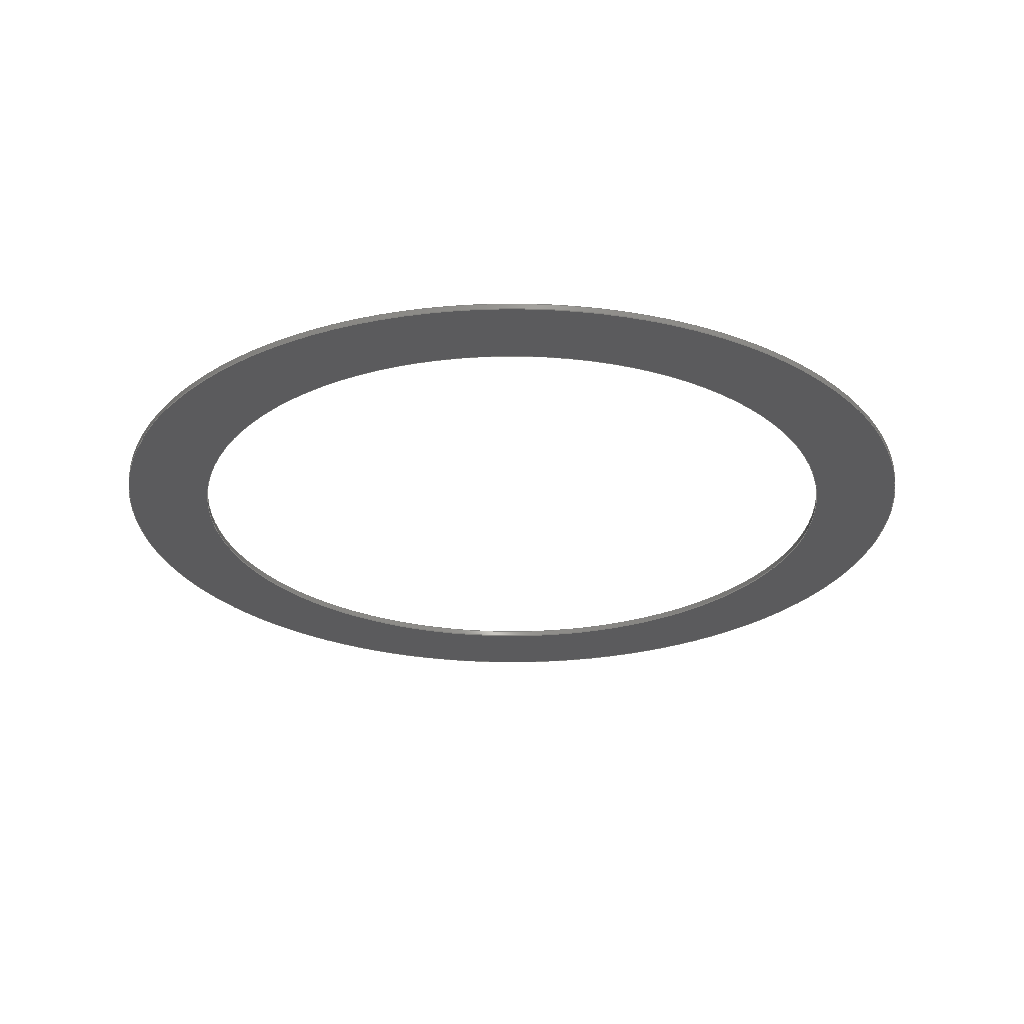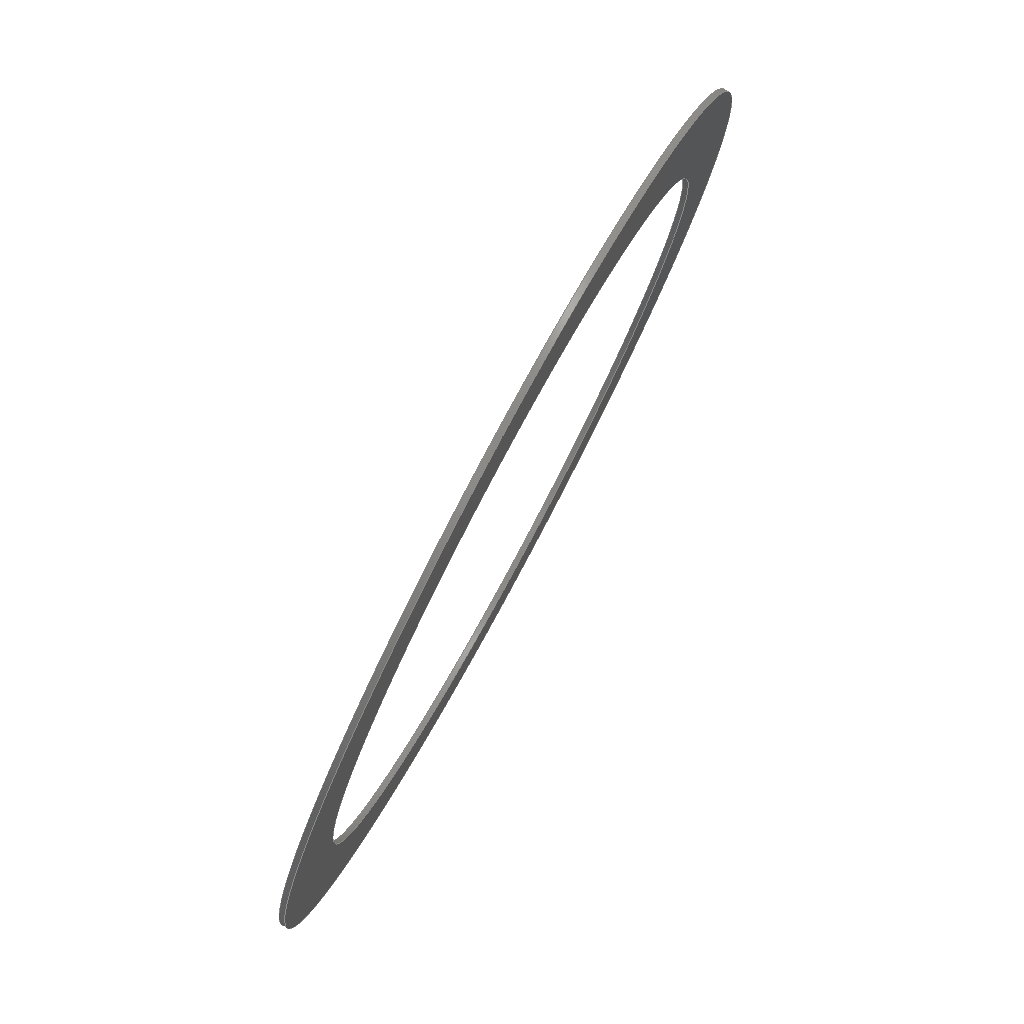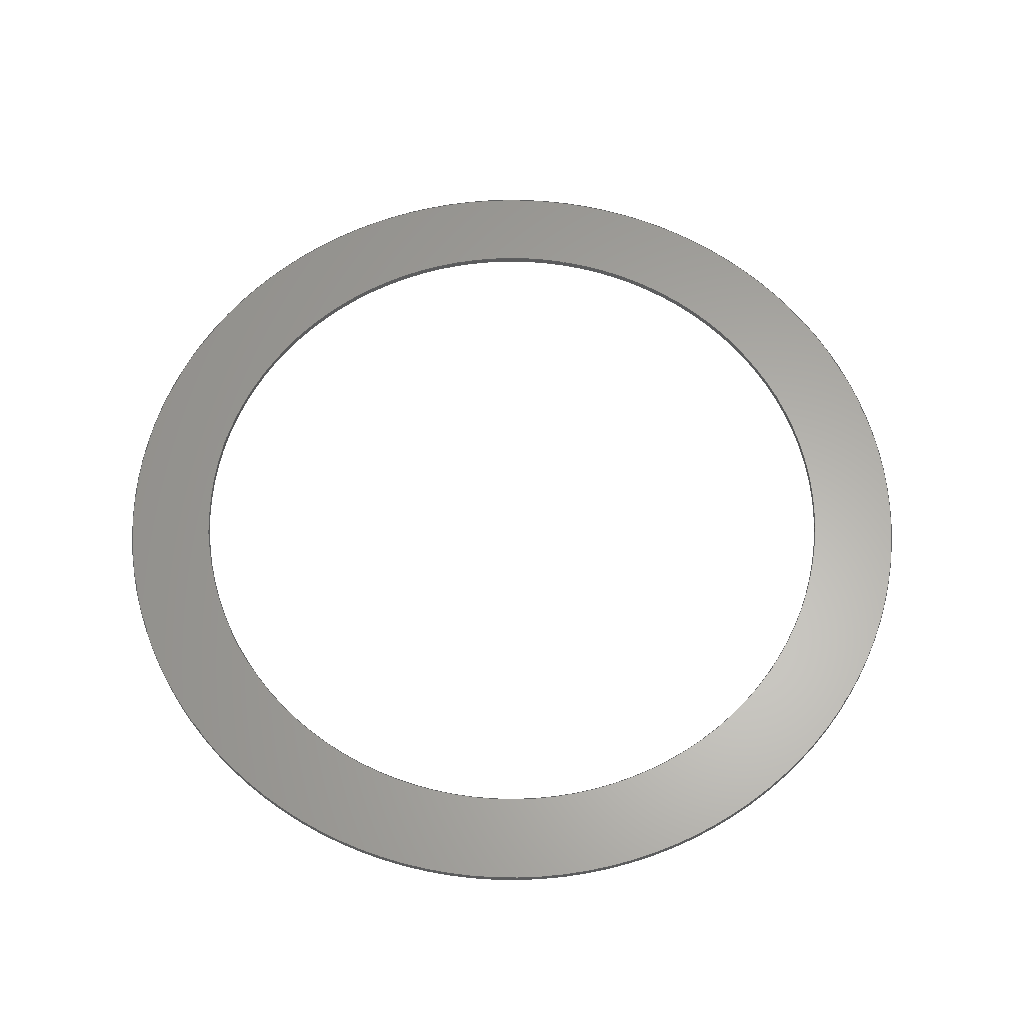
<metadata>
{"format":"step","ext":"step","renderer":"f3d","projection":"perspective","resolution":1024,"background":"white","views":[{"elev":-27.1,"azim":30.2,"up":"+Y"},{"elev":79.8,"azim":118.2,"up":"+Z"},{"elev":62.9,"azim":-32.9,"up":"+Y"}]}
</metadata>
<code>
ISO-10303-21;
DATA;
#1 = PLANE ( 'NONE',  #87 ) ;
#2 = CIRCLE ( 'NONE', #85, 100 ) ;
#3 = APPROVAL_ROLE ( '' ) ;
#4 = CC_DESIGN_PERSON_AND_ORGANIZATION_ASSIGNMENT ( #68, #84, ( #33 ) ) ;
#5 = CIRCLE ( 'NONE', #174, 100 ) ;
#6 = APPROVAL ( #101, 'UNSPECIFIED' ) ;
#7 = VERTEX_POINT ( 'NONE', #199 ) ;
#8 = ORIENTED_EDGE ( 'NONE', *, *, #189, .T. ) ;
#9 = APPLICATION_PROTOCOL_DEFINITION ( 'international standard', 'config_control_design', 1994, #19 ) ;
#10 = FACE_BOUND ( 'NONE', #144, .T. ) ;
#11 = COORDINATED_UNIVERSAL_TIME_OFFSET ( 5, 0, .BEHIND. ) ;
#12 = DIRECTION ( 'NONE',  ( 0, 0, 1 ) ) ;
#13 = ORIENTED_EDGE ( 'NONE', *, *, #80, .F. ) ;
#14 = VERTEX_POINT ( 'NONE', #27 ) ;
#15 = LINE ( 'NONE', #138, #249 ) ;
#16 = DIRECTION ( 'NONE',  ( 0, 1, 0 ) ) ;
#17 = CARTESIAN_POINT ( 'NONE',  ( 0, 1.587, 0 ) ) ;
#18 = ADVANCED_FACE ( 'NONE', ( #94, #10 ), #167, .F. ) ;
#19 = APPLICATION_CONTEXT ( 'configuration controlled 3d designs of mechanical parts and assemblies' ) ;
#20 = ADVANCED_FACE ( 'NONE', ( #116 ), #50, .F. ) ;
#21 = CC_DESIGN_PERSON_AND_ORGANIZATION_ASSIGNMENT ( #222, #93, ( #131 ) ) ;
#22 = APPROVAL_ROLE ( '' ) ;
#23 = DIRECTION ( 'NONE',  ( 0, 0, 1 ) ) ;
#24 = VERTEX_POINT ( 'NONE', #98 ) ;
#25 = DIRECTION ( 'NONE',  ( -0, -1, -0 ) ) ;
#26 = EDGE_CURVE ( 'NONE', #88, #24, #2, .T. ) ;
#27 = CARTESIAN_POINT ( 'NONE',  ( 1.531e-14, 1.587, 125 ) ) ;
#28 = CIRCLE ( 'NONE', #102, 125 ) ;
#29 = EDGE_LOOP ( 'NONE', ( #64, #43 ) ) ;
#30 = COORDINATED_UNIVERSAL_TIME_OFFSET ( 5, 0, .BEHIND. ) ;
#31 = DIRECTION ( 'NONE',  ( 0, 0, -1 ) ) ;
#32 = CARTESIAN_POINT ( 'NONE',  ( 0, 0, 0 ) ) ;
#33 = PRODUCT ( 'Bell Jar Gasket', 'Bell Jar Gasket', '', ( #113 ) ) ;
#34 = AXIS2_PLACEMENT_3D ( 'NONE', #83, #162, #196 ) ;
#35 = DIRECTION ( 'NONE',  ( 0, 0, -1 ) ) ;
#36 = DIRECTION ( 'NONE',  ( 0, 0, 1 ) ) ;
#37 = EDGE_CURVE ( 'NONE', #216, #14, #212, .T. ) ;
#38 = SHAPE_DEFINITION_REPRESENTATION ( #204, #60 ) ;
#39 = PERSON_AND_ORGANIZATION ( #191, #48 ) ;
#40 = UNCERTAINTY_MEASURE_WITH_UNIT (LENGTH_MEASURE( 1e-05 ), #117, 'distance_accuracy_value', 'NONE');
#41 = APPROVAL_PERSON_ORGANIZATION ( #155, #124, #55 ) ;
#42 = VECTOR ( 'NONE', #25, 1000 ) ;
#43 = ORIENTED_EDGE ( 'NONE', *, *, #132, .T. ) ;
#44 = VERTEX_POINT ( 'NONE', #151 ) ;
#45 = ORIENTED_EDGE ( 'NONE', *, *, #189, .F. ) ;
#46 = DIRECTION ( 'NONE',  ( 0, 1, 0 ) ) ;
#47 = AXIS2_PLACEMENT_3D ( 'NONE', #168, #205, #31 ) ;
#48 = ORGANIZATION ( 'UNSPECIFIED', 'UNSPECIFIED', '' ) ;
#49 = AXIS2_PLACEMENT_3D ( 'NONE', #59, #135, #206 ) ;
#50 = CYLINDRICAL_SURFACE ( 'NONE', #47, 100 ) ;
#51 = DATE_AND_TIME ( #91, #66 ) ;
#52 = CC_DESIGN_DATE_AND_TIME_ASSIGNMENT ( #142, #213, ( #131 ) ) ;
#53 = DIRECTION ( 'NONE',  ( -0, -1, -0 ) ) ;
#54 = CARTESIAN_POINT ( 'NONE',  ( 0, 1.587, 0 ) ) ;
#55 = APPROVAL_ROLE ( '' ) ;
#56 = FACE_OUTER_BOUND ( 'NONE', #92, .T. ) ;
#57 = PERSON_AND_ORGANIZATION_ROLE ( 'creator' ) ;
#58 = LOCAL_TIME ( 13, 56, 32, #242 ) ;
#59 = CARTESIAN_POINT ( 'NONE',  ( 0, 1.587, 0 ) ) ;
#60 = ADVANCED_BREP_SHAPE_REPRESENTATION ( 'Bell Jar Gasket', ( #70, #34 ), #139 ) ;
#61 = EDGE_CURVE ( 'NONE', #112, #24, #118, .T. ) ;
#62 = CIRCLE ( 'NONE', #200, 100 ) ;
#63 = EDGE_CURVE ( 'NONE', #7, #177, #73, .T. ) ;
#64 = ORIENTED_EDGE ( 'NONE', *, *, #37, .T. ) ;
#65 = COORDINATED_UNIVERSAL_TIME_OFFSET ( 5, 0, .BEHIND. ) ;
#66 = LOCAL_TIME ( 13, 56, 32, #30 ) ;
#67 = EDGE_LOOP ( 'NONE', ( #86, #150, #71, #236 ) ) ;
#68 = PERSON_AND_ORGANIZATION ( #191, #48 ) ;
#69 = DIRECTION ( 'NONE',  ( -0, -1, -0 ) ) ;
#70 = MANIFOLD_SOLID_BREP ( 'Boss-Extrude1', #215 ) ;
#71 = ORIENTED_EDGE ( 'NONE', *, *, #233, .T. ) ;
#72 = PERSON_AND_ORGANIZATION ( #191, #48 ) ;
#73 = CIRCLE ( 'NONE', #104, 125 ) ;
#74 = DIRECTION ( 'NONE',  ( -0, -1, -0 ) ) ;
#75 = EDGE_CURVE ( 'NONE', #44, #88, #15, .T. ) ;
#76 = DIRECTION ( 'NONE',  ( 0, 1, 0 ) ) ;
#77 = CARTESIAN_POINT ( 'NONE',  ( 0, 0, 0 ) ) ;
#78 = DIRECTION ( 'NONE',  ( 0, 0, 1 ) ) ;
#79 = CC_DESIGN_APPROVAL ( #6, ( #131 ) ) ;
#80 = EDGE_CURVE ( 'NONE', #112, #44, #229, .T. ) ;
#81 = DIRECTION ( 'NONE',  ( 0, 1, 0 ) ) ;
#82 = PERSON_AND_ORGANIZATION ( #191, #48 ) ;
#83 = CARTESIAN_POINT ( 'NONE',  ( 0, 0, 0 ) ) ;
#84 = PERSON_AND_ORGANIZATION_ROLE ( 'design_owner' ) ;
#85 = AXIS2_PLACEMENT_3D ( 'NONE', #32, #16, #173 ) ;
#86 = ORIENTED_EDGE ( 'NONE', *, *, #194, .F. ) ;
#87 = AXIS2_PLACEMENT_3D ( 'NONE', #244, #230, #187 ) ;
#88 = VERTEX_POINT ( 'NONE', #247 ) ;
#89 = PERSON_AND_ORGANIZATION ( #191, #48 ) ;
#90 = ORIENTED_EDGE ( 'NONE', *, *, #233, .F. ) ;
#91 = CALENDAR_DATE ( 2021, 25, 10 ) ;
#92 = EDGE_LOOP ( 'NONE', ( #239, #202, #106, #90 ) ) ;
#93 = PERSON_AND_ORGANIZATION_ROLE ( 'classification_officer' ) ;
#94 = FACE_OUTER_BOUND ( 'NONE', #179, .T. ) ;
#95 = AXIS2_PLACEMENT_3D ( 'NONE', #17, #76, #78 ) ;
#96 = DIRECTION ( 'NONE',  ( 0, 1, 0 ) ) ;
#97 = FACE_OUTER_BOUND ( 'NONE', #29, .T. ) ;
#98 = CARTESIAN_POINT ( 'NONE',  ( 1.225e-14, 0, 100 ) ) ;
#99 = DIRECTION ( 'NONE',  ( -0, -1, -0 ) ) ;
#100 = PRODUCT_DEFINITION ( 'UNKNOWN', '', #145, #160 ) ;
#101 = APPROVAL_STATUS ( 'not_yet_approved' ) ;
#102 = AXIS2_PLACEMENT_3D ( 'NONE', #77, #152, #228 ) ;
#103 = CC_DESIGN_PERSON_AND_ORGANIZATION_ASSIGNMENT ( #89, #57, ( #100 ) ) ;
#104 = AXIS2_PLACEMENT_3D ( 'NONE', #185, #81, #36 ) ;
#105 = CC_DESIGN_DATE_AND_TIME_ASSIGNMENT ( #227, #225, ( #100 ) ) ;
#106 = ORIENTED_EDGE ( 'NONE', *, *, #143, .T. ) ;
#107 = CALENDAR_DATE ( 2021, 25, 10 ) ;
#108 = CARTESIAN_POINT ( 'NONE',  ( 1.531e-14, 1.587, 125 ) ) ;
#109 = ORIENTED_EDGE ( 'NONE', *, *, #61, .F. ) ;
#110 = CARTESIAN_POINT ( 'NONE',  ( 0, 0, 0 ) ) ;
#111 = CC_DESIGN_SECURITY_CLASSIFICATION ( #131, ( #145 ) ) ;
#112 = VERTEX_POINT ( 'NONE', #226 ) ;
#113 = MECHANICAL_CONTEXT ( 'NONE', #127, 'mechanical' ) ;
#114 = ORIENTED_EDGE ( 'NONE', *, *, #80, .T. ) ;
#115 = FACE_OUTER_BOUND ( 'NONE', #67, .T. ) ;
#116 = FACE_OUTER_BOUND ( 'NONE', #163, .T. ) ;
#117 =( LENGTH_UNIT ( ) NAMED_UNIT ( * ) SI_UNIT ( .MILLI., .METRE. ) );
#118 = LINE ( 'NONE', #141, #190 ) ;
#119 = CIRCLE ( 'NONE', #95, 125 ) ;
#120 = PERSON_AND_ORGANIZATION ( #191, #48 ) ;
#121 = CC_DESIGN_PERSON_AND_ORGANIZATION_ASSIGNMENT ( #72, #136, ( #145 ) ) ;
#122 = CARTESIAN_POINT ( 'NONE',  ( 1.531e-14, 0, 125 ) ) ;
#123 = DIRECTION ( 'NONE',  ( 0, 0, 1 ) ) ;
#124 = APPROVAL ( #248, 'UNSPECIFIED' ) ;
#125 = APPLICATION_PROTOCOL_DEFINITION ( 'international standard', 'config_control_design', 1994, #127 ) ;
#126 = ADVANCED_FACE ( 'NONE', ( #97, #186 ), #1, .T. ) ;
#127 = APPLICATION_CONTEXT ( 'configuration controlled 3d designs of mechanical parts and assemblies' ) ;
#128 = ORIENTED_EDGE ( 'NONE', *, *, #143, .F. ) ;
#129 = ORIENTED_EDGE ( 'NONE', *, *, #26, .T. ) ;
#130 = LINE ( 'NONE', #220, #42 ) ;
#131 = SECURITY_CLASSIFICATION ( '', '', #245 ) ;
#132 = EDGE_CURVE ( 'NONE', #14, #216, #119, .T. ) ;
#133 = DIRECTION ( 'NONE',  ( 0, -0, 1 ) ) ;
#134 = DIRECTION ( 'NONE',  ( 0, 0, -1 ) ) ;
#135 = DIRECTION ( 'NONE',  ( 0, 1, 0 ) ) ;
#136 = PERSON_AND_ORGANIZATION_ROLE ( 'creator' ) ;
#137 = CC_DESIGN_PERSON_AND_ORGANIZATION_ASSIGNMENT ( #120, #149, ( #145 ) ) ;
#138 = CARTESIAN_POINT ( 'NONE',  ( 0, 1.587, -100 ) ) ;
#139 =( GEOMETRIC_REPRESENTATION_CONTEXT ( 3 ) GLOBAL_UNCERTAINTY_ASSIGNED_CONTEXT ( ( #40 ) ) GLOBAL_UNIT_ASSIGNED_CONTEXT ( ( #117, #207, #231 ) ) REPRESENTATION_CONTEXT ( 'NONE', 'WORKASPACE' ) );
#140 = CALENDAR_DATE ( 2021, 25, 10 ) ;
#141 = CARTESIAN_POINT ( 'NONE',  ( 1.225e-14, 1.587, 100 ) ) ;
#142 = DATE_AND_TIME ( #188, #58 ) ;
#143 = EDGE_CURVE ( 'NONE', #177, #7, #28, .T. ) ;
#144 = EDGE_LOOP ( 'NONE', ( #129, #197 ) ) ;
#145 = PRODUCT_DEFINITION_FORMATION_WITH_SPECIFIED_SOURCE ( 'ANY', '', #33, .NOT_KNOWN. ) ;
#146 = ORIENTED_EDGE ( 'NONE', *, *, #75, .T. ) ;
#147 = DIRECTION ( 'NONE',  ( 0, 0, -1 ) ) ;
#148 = ORIENTED_EDGE ( 'NONE', *, *, #63, .F. ) ;
#149 = PERSON_AND_ORGANIZATION_ROLE ( 'design_supplier' ) ;
#150 = ORIENTED_EDGE ( 'NONE', *, *, #37, .F. ) ;
#151 = CARTESIAN_POINT ( 'NONE',  ( 0, 1.587, -100 ) ) ;
#152 = DIRECTION ( 'NONE',  ( 0, 1, 0 ) ) ;
#153 = DIRECTION ( 'NONE',  ( -0, -1, -0 ) ) ;
#154 = LOCAL_TIME ( 13, 56, 32, #65 ) ;
#155 = PERSON_AND_ORGANIZATION ( #191, #48 ) ;
#156 = VECTOR ( 'NONE', #69, 1000 ) ;
#157 = DATE_AND_TIME ( #107, #154 ) ;
#158 = CALENDAR_DATE ( 2021, 25, 10 ) ;
#159 = DATE_AND_TIME ( #158, #161 ) ;
#160 = DESIGN_CONTEXT ( 'detailed design', #19, 'design' ) ;
#161 = LOCAL_TIME ( 13, 56, 32, #176 ) ;
#162 = DIRECTION ( 'NONE',  ( 0, 0, 1 ) ) ;
#163 = EDGE_LOOP ( 'NONE', ( #109, #114, #146, #165 ) ) ;
#164 = APPROVAL_PERSON_ORGANIZATION ( #82, #218, #22 ) ;
#165 = ORIENTED_EDGE ( 'NONE', *, *, #234, .F. ) ;
#166 = ADVANCED_FACE ( 'NONE', ( #56 ), #209, .T. ) ;
#167 = PLANE ( 'NONE',  #237 ) ;
#168 = CARTESIAN_POINT ( 'NONE',  ( 0, 1.587, 0 ) ) ;
#169 = CARTESIAN_POINT ( 'NONE',  ( 0, 1.587, 0 ) ) ;
#170 = PRODUCT_RELATED_PRODUCT_CATEGORY ( 'detail', '', ( #33 ) ) ;
#171 = DIRECTION ( 'NONE',  ( 0, 1, 0 ) ) ;
#172 = CARTESIAN_POINT ( 'NONE',  ( 0, 1.587, 0 ) ) ;
#173 = DIRECTION ( 'NONE',  ( 0, 0, 1 ) ) ;
#174 = AXIS2_PLACEMENT_3D ( 'NONE', #243, #96, #23 ) ;
#175 = APPROVAL_DATE_TIME ( #159, #6 ) ;
#176 = COORDINATED_UNIVERSAL_TIME_OFFSET ( 5, 0, .BEHIND. ) ;
#177 = VERTEX_POINT ( 'NONE', #122 ) ;
#178 = APPROVAL_DATE_TIME ( #157, #218 ) ;
#179 = EDGE_LOOP ( 'NONE', ( #148, #128 ) ) ;
#180 = LOCAL_TIME ( 13, 56, 32, #11 ) ;
#181 = EDGE_LOOP ( 'NONE', ( #45, #13 ) ) ;
#182 = CARTESIAN_POINT ( 'NONE',  ( 0, 1.587, -125 ) ) ;
#183 = ORIENTED_EDGE ( 'NONE', *, *, #26, .F. ) ;
#184 = CYLINDRICAL_SURFACE ( 'NONE', #232, 125 ) ;
#185 = CARTESIAN_POINT ( 'NONE',  ( 0, 0, 0 ) ) ;
#186 = FACE_BOUND ( 'NONE', #181, .T. ) ;
#187 = DIRECTION ( 'NONE',  ( 0, -0, 1 ) ) ;
#188 = CALENDAR_DATE ( 2021, 25, 10 ) ;
#189 = EDGE_CURVE ( 'NONE', #44, #112, #5, .T. ) ;
#190 = VECTOR ( 'NONE', #210, 1000 ) ;
#191 = PERSON ( 'UNSPECIFIED', 'UNSPECIFIED', 'UNSPECIFIED', ('UNSPECIFIED'), ('UNSPECIFIED'), ('UNSPECIFIED') ) ;
#192 = ADVANCED_FACE ( 'NONE', ( #223 ), #238, .F. ) ;
#193 = APPROVAL_PERSON_ORGANIZATION ( #39, #6, #3 ) ;
#194 = EDGE_CURVE ( 'NONE', #14, #177, #203, .T. ) ;
#195 = AXIS2_PLACEMENT_3D ( 'NONE', #54, #99, #35 ) ;
#196 = DIRECTION ( 'NONE',  ( 1, 0, 0 ) ) ;
#197 = ORIENTED_EDGE ( 'NONE', *, *, #234, .T. ) ;
#198 = CARTESIAN_POINT ( 'NONE',  ( 0, 1.587, 0 ) ) ;
#199 = CARTESIAN_POINT ( 'NONE',  ( 0, 0, -125 ) ) ;
#200 = AXIS2_PLACEMENT_3D ( 'NONE', #110, #201, #12 ) ;
#201 = DIRECTION ( 'NONE',  ( 0, 1, 0 ) ) ;
#202 = ORIENTED_EDGE ( 'NONE', *, *, #194, .T. ) ;
#203 = LINE ( 'NONE', #108, #156 ) ;
#204 = PRODUCT_DEFINITION_SHAPE ( 'NONE', 'NONE',  #100 ) ;
#205 = DIRECTION ( 'NONE',  ( -0, -1, -0 ) ) ;
#206 = DIRECTION ( 'NONE',  ( 0, 0, 1 ) ) ;
#207 =( NAMED_UNIT ( * ) PLANE_ANGLE_UNIT ( ) SI_UNIT ( $, .RADIAN. ) );
#208 = CC_DESIGN_APPROVAL ( #124, ( #145 ) ) ;
#209 = CYLINDRICAL_SURFACE ( 'NONE', #195, 125 ) ;
#210 = DIRECTION ( 'NONE',  ( -0, -1, -0 ) ) ;
#211 = AXIS2_PLACEMENT_3D ( 'NONE', #198, #53, #147 ) ;
#212 = CIRCLE ( 'NONE', #49, 125 ) ;
#213 = DATE_TIME_ROLE ( 'classification_date' ) ;
#214 = CC_DESIGN_APPROVAL ( #218, ( #100 ) ) ;
#215 = CLOSED_SHELL ( 'NONE', ( #192, #166, #126, #18, #246, #20 ) ) ;
#216 = VERTEX_POINT ( 'NONE', #182 ) ;
#217 = AXIS2_PLACEMENT_3D ( 'NONE', #172, #171, #123 ) ;
#218 = APPROVAL ( #235, 'UNSPECIFIED' ) ;
#219 = EDGE_LOOP ( 'NONE', ( #8, #241, #183, #224 ) ) ;
#220 = CARTESIAN_POINT ( 'NONE',  ( 0, 1.587, -125 ) ) ;
#221 = CARTESIAN_POINT ( 'NONE',  ( 0, 0, 0 ) ) ;
#222 = PERSON_AND_ORGANIZATION ( #191, #48 ) ;
#223 = FACE_OUTER_BOUND ( 'NONE', #219, .T. ) ;
#224 = ORIENTED_EDGE ( 'NONE', *, *, #75, .F. ) ;
#225 = DATE_TIME_ROLE ( 'creation_date' ) ;
#226 = CARTESIAN_POINT ( 'NONE',  ( 1.225e-14, 1.587, 100 ) ) ;
#227 = DATE_AND_TIME ( #140, #180 ) ;
#228 = DIRECTION ( 'NONE',  ( 0, 0, 1 ) ) ;
#229 = CIRCLE ( 'NONE', #217, 100 ) ;
#230 = DIRECTION ( 'NONE',  ( 0, 1, 0 ) ) ;
#231 =( NAMED_UNIT ( * ) SI_UNIT ( $, .STERADIAN. ) SOLID_ANGLE_UNIT ( ) );
#232 = AXIS2_PLACEMENT_3D ( 'NONE', #169, #74, #134 ) ;
#233 = EDGE_CURVE ( 'NONE', #216, #7, #130, .T. ) ;
#234 = EDGE_CURVE ( 'NONE', #24, #88, #62, .T. ) ;
#235 = APPROVAL_STATUS ( 'not_yet_approved' ) ;
#236 = ORIENTED_EDGE ( 'NONE', *, *, #63, .T. ) ;
#237 = AXIS2_PLACEMENT_3D ( 'NONE', #221, #46, #133 ) ;
#238 = CYLINDRICAL_SURFACE ( 'NONE', #211, 100 ) ;
#239 = ORIENTED_EDGE ( 'NONE', *, *, #132, .F. ) ;
#240 = APPROVAL_DATE_TIME ( #51, #124 ) ;
#241 = ORIENTED_EDGE ( 'NONE', *, *, #61, .T. ) ;
#242 = COORDINATED_UNIVERSAL_TIME_OFFSET ( 5, 0, .BEHIND. ) ;
#243 = CARTESIAN_POINT ( 'NONE',  ( 0, 1.587, 0 ) ) ;
#244 = CARTESIAN_POINT ( 'NONE',  ( 0, 1.587, 0 ) ) ;
#245 = SECURITY_CLASSIFICATION_LEVEL ( 'unclassified' ) ;
#246 = ADVANCED_FACE ( 'NONE', ( #115 ), #184, .T. ) ;
#247 = CARTESIAN_POINT ( 'NONE',  ( 0, 0, -100 ) ) ;
#248 = APPROVAL_STATUS ( 'not_yet_approved' ) ;
#249 = VECTOR ( 'NONE', #153, 1000 ) ;
ENDSEC;
END-ISO-10303-21;

</code>
